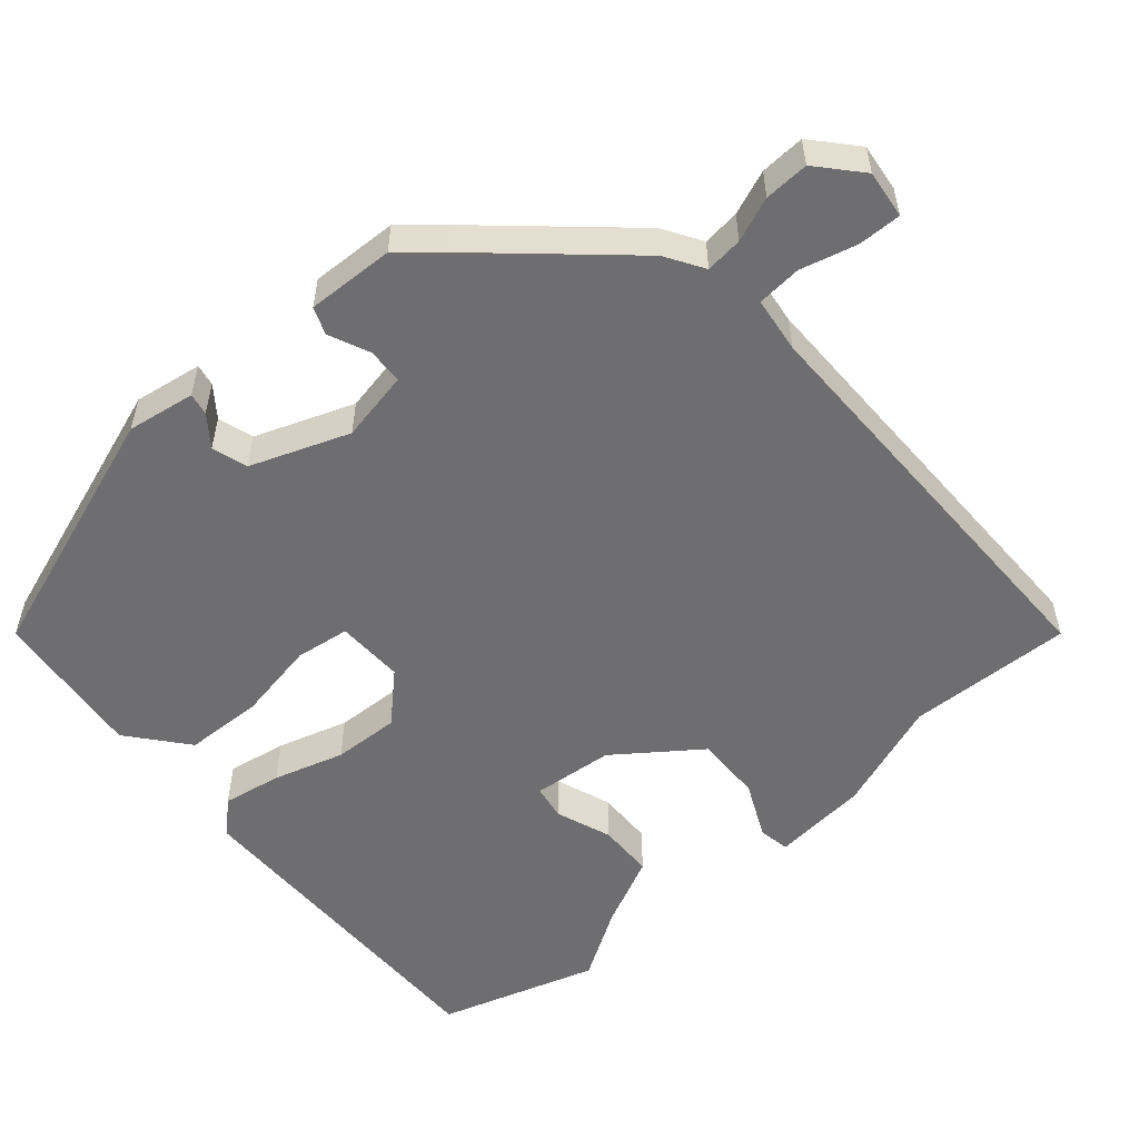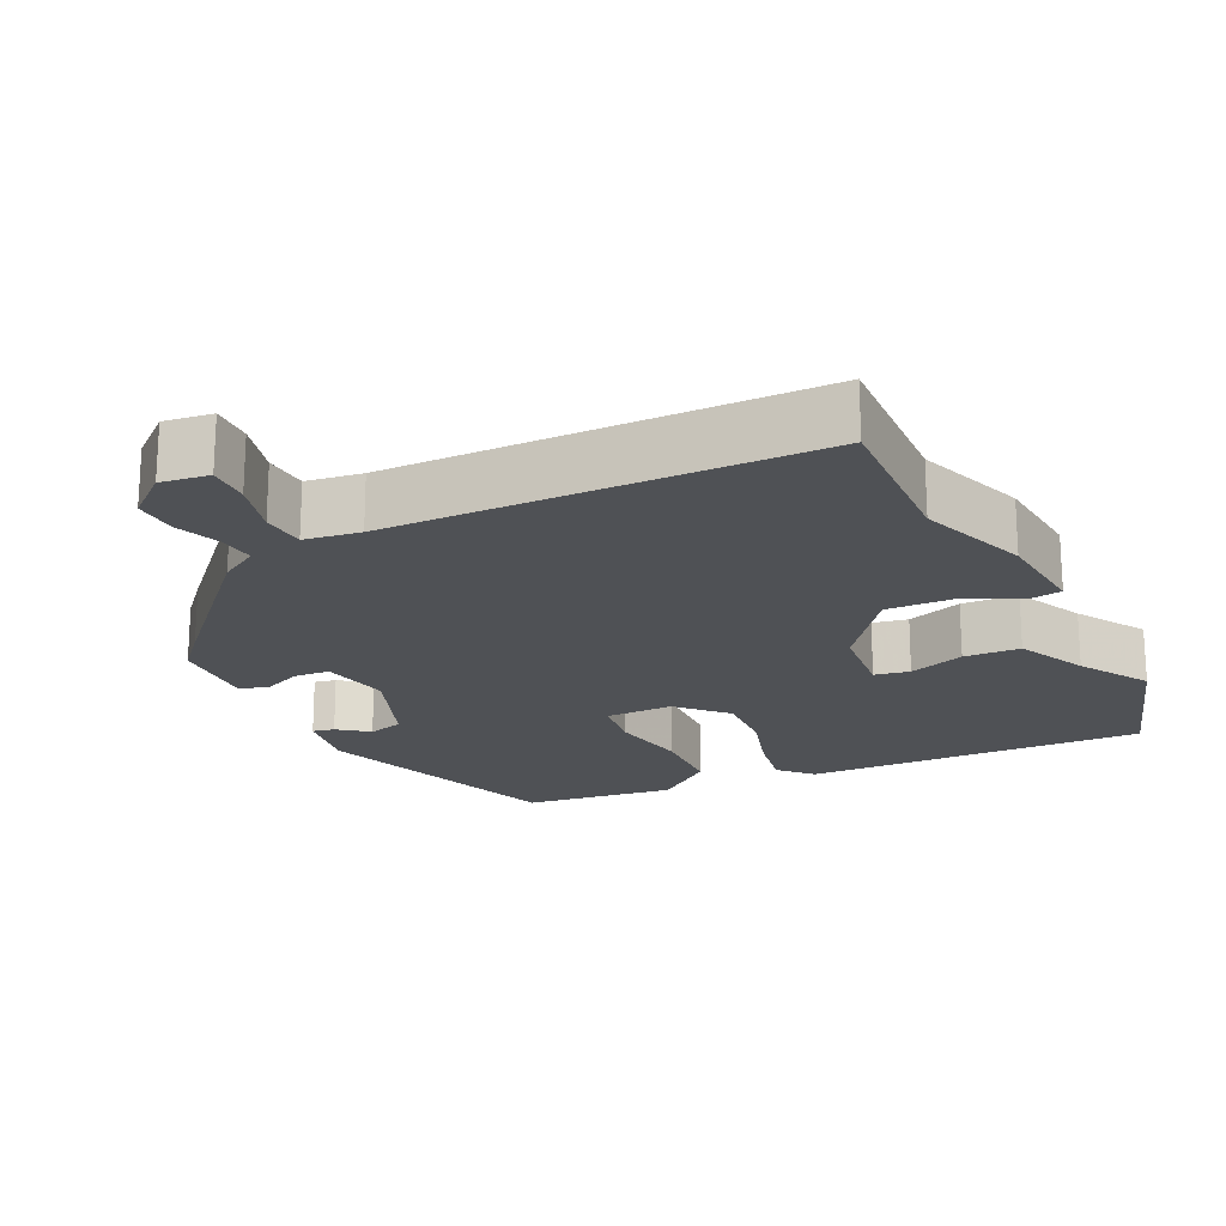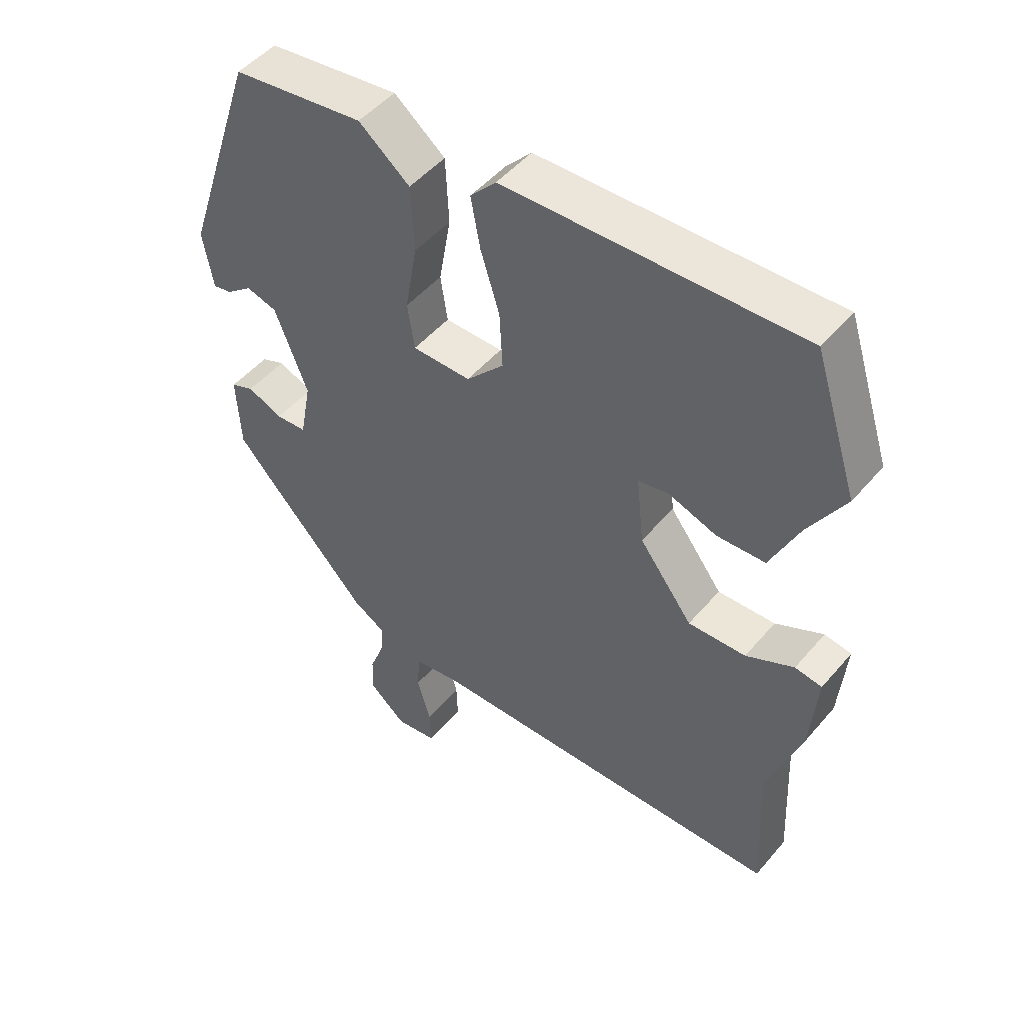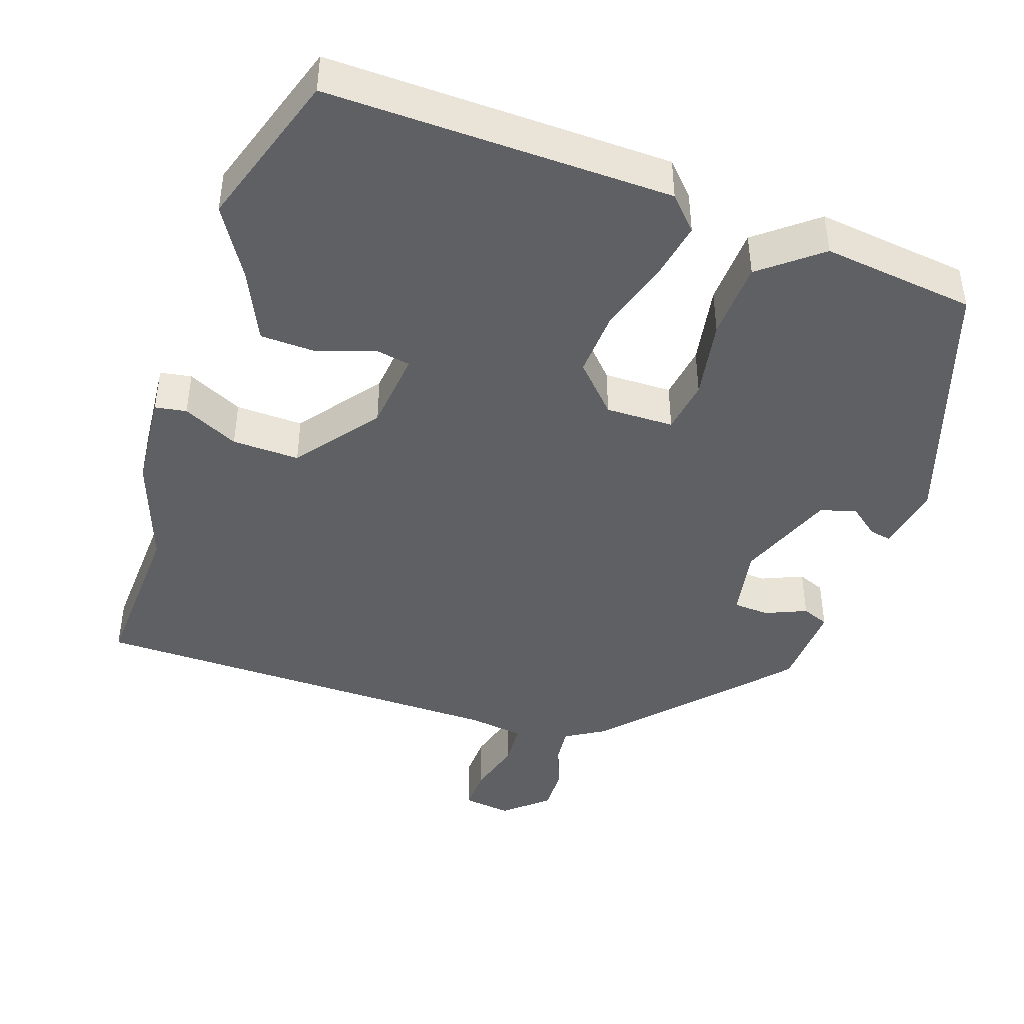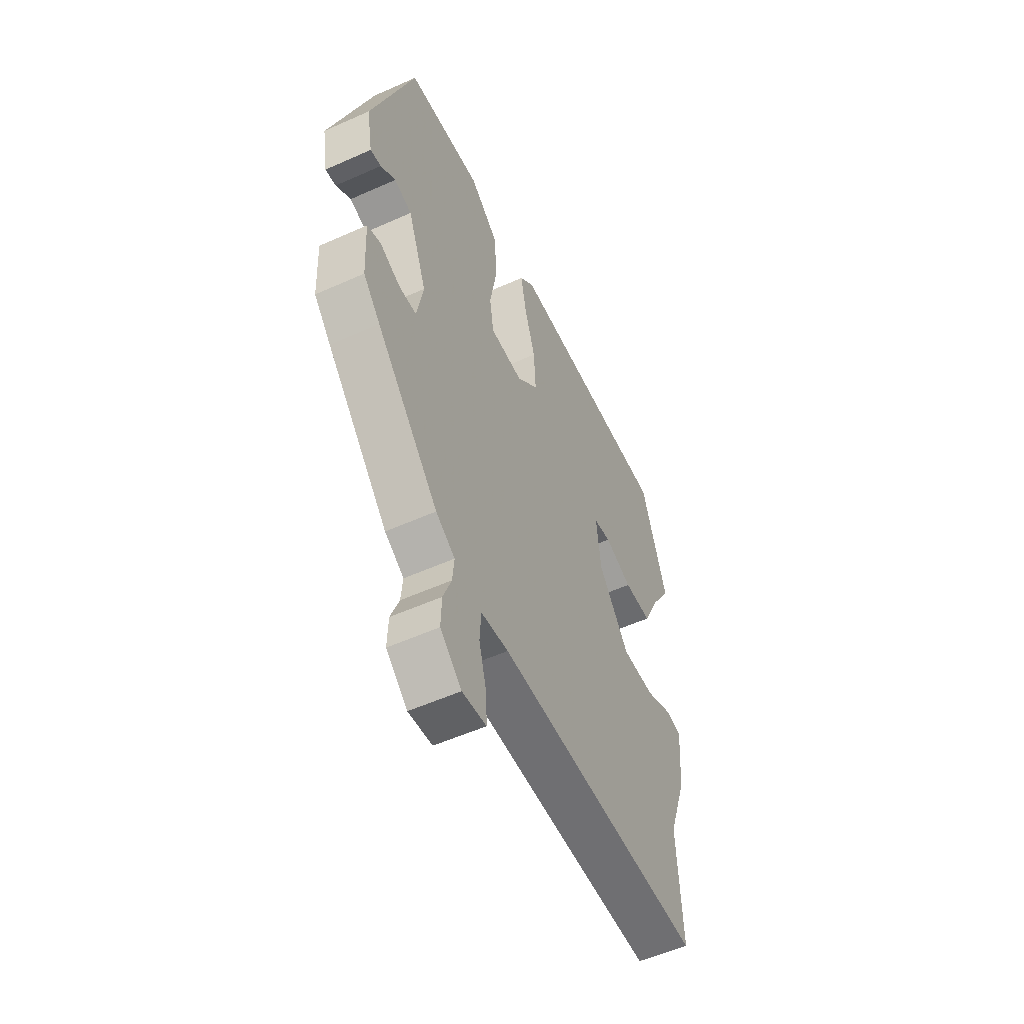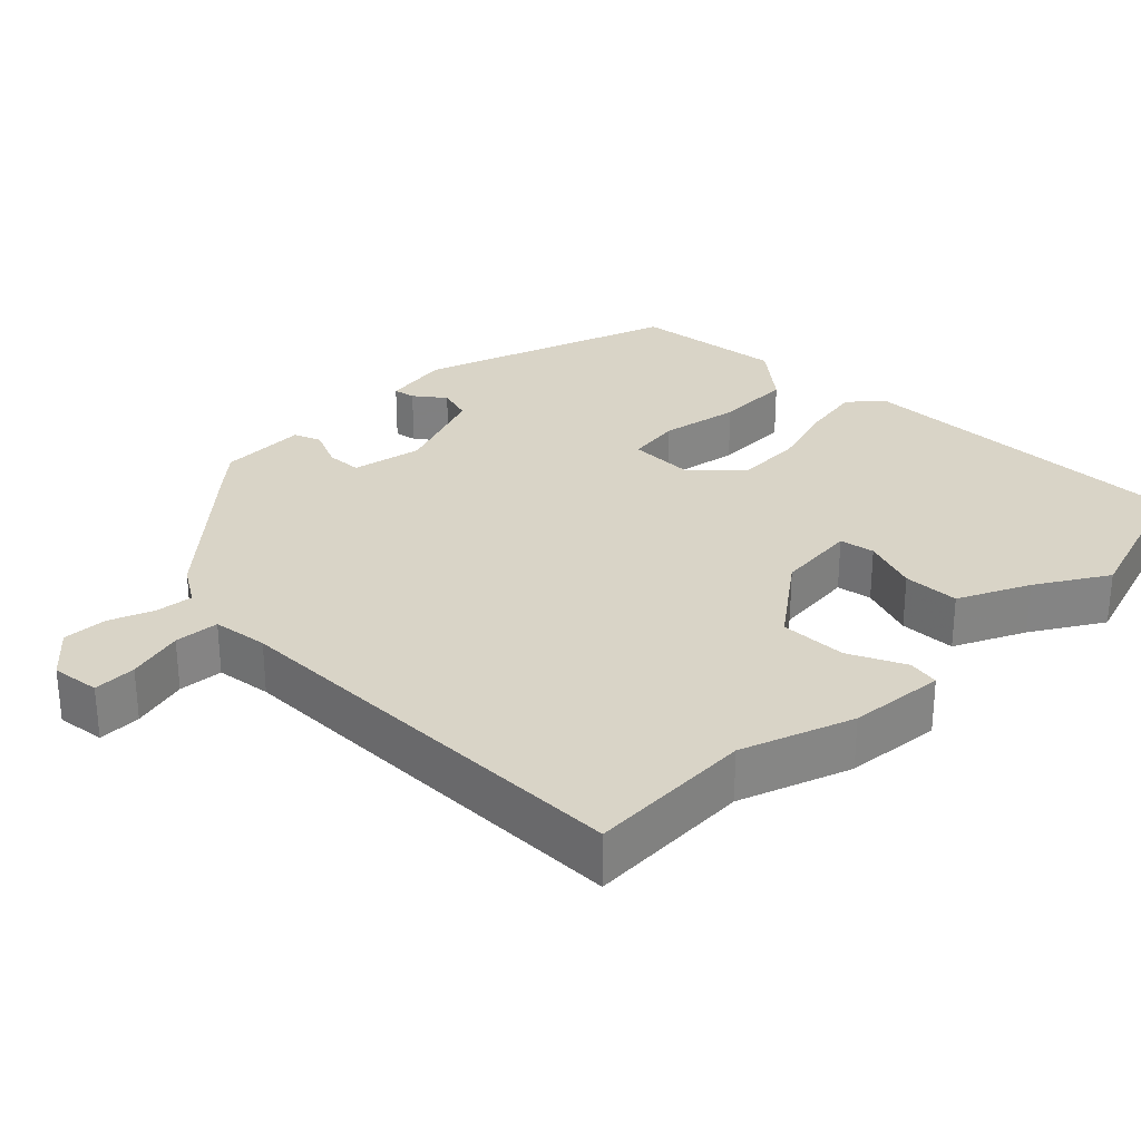
<metadata>
{"format":"obj","ext":"obj","renderer":"f3d","projection":"perspective","resolution":1024,"background":"white","views":[{"elev":-54.4,"azim":131.6,"up":"+Y"},{"elev":-19.8,"azim":-153.9,"up":"+Y"},{"elev":49.3,"azim":-141.5,"up":"+Z"},{"elev":-43.5,"azim":-18.7,"up":"+Y"},{"elev":-55.4,"azim":115.2,"up":"+Z"},{"elev":28.8,"azim":-134.5,"up":"+Y"}]}
</metadata>
<code>
v 0.454 0.07 -0.32
v 0.282 0.07 -0.507
v 0.229 0.07 -0.539
v 0.234 0.07 -0.59
v 0.257 0.07 -0.651
v 0.259 0.07 -0.712
v 0.2 0.07 -0.763
v 0.134 0.07 -0.754
v 0.136 0.07 -0.695
v 0.157 0.07 -0.618
v 0.153 0.07 -0.557
v 0.077 0.07 -0.546
v -0.502 0.07 -0.538
v -0.491 0.07 -0.312
v -0.544 0.07 -0.16
v -0.555 0.07 -0.028
v -0.512 0.07 -0.021
v -0.436 0.07 -0.058
v -0.344 0.07 -0.061
v -0.259 0.07 0.051
v -0.247 0.07 0.162
v -0.295 0.07 0.171
v -0.372 0.07 0.144
v -0.449 0.07 0.147
v -0.494 0.07 0.244
v -0.552 0.07 0.34
v -0.482 0.07 0.556
v -0.013 0.07 0.544
v 0.028 0.07 0.5
v 0.013 0.07 0.419
v -0.017 0.07 0.323
v -0.022 0.07 0.232
v 0.038 0.07 0.168
v 0.131 0.07 0.169
v 0.142 0.07 0.243
v 0.123 0.07 0.353
v 0.128 0.07 0.46
v 0.209 0.07 0.525
v 0.418 0.07 0.499
v 0.535 0.07 0.147
v 0.519 0.07 0.054
v 0.489 0.07 0.06
v 0.448 0.07 0.092
v 0.399 0.07 0.078
v 0.347 0.07 -0.056
v 0.365 0.07 -0.153
v 0.414 0.07 -0.156
v 0.47 0.07 -0.132
v 0.507 0.07 -0.147
v 0.501 0.07 -0.267
v 0.454 0 -0.32
v 0.282 0 -0.507
v 0.229 0 -0.539
v 0.234 0 -0.59
v 0.257 0 -0.651
v 0.259 0 -0.712
v 0.2 0 -0.763
v 0.134 0 -0.754
v 0.136 0 -0.695
v 0.157 0 -0.618
v 0.153 0 -0.557
v 0.077 0 -0.546
v -0.502 0 -0.538
v -0.491 0 -0.312
v -0.544 0 -0.16
v -0.555 0 -0.028
v -0.512 0 -0.021
v -0.436 0 -0.058
v -0.344 0 -0.061
v -0.259 0 0.051
v -0.247 0 0.162
v -0.295 0 0.171
v -0.372 0 0.144
v -0.449 0 0.147
v -0.494 0 0.244
v -0.552 0 0.34
v -0.482 0 0.556
v -0.013 0 0.544
v 0.028 0 0.5
v 0.013 0 0.419
v -0.017 0 0.323
v -0.022 0 0.232
v 0.038 0 0.168
v 0.131 0 0.169
v 0.142 0 0.243
v 0.123 0 0.353
v 0.128 0 0.46
v 0.209 0 0.525
v 0.418 0 0.499
v 0.535 0 0.147
v 0.519 0 0.054
v 0.489 0 0.06
v 0.448 0 0.092
v 0.399 0 0.078
v 0.347 0 -0.056
v 0.365 0 -0.153
v 0.414 0 -0.156
v 0.47 0 -0.132
v 0.507 0 -0.147
v 0.501 0 -0.267
f 1 2 3
f 50 1 3
f 49 50 3
f 48 49 3
f 47 48 3
f 46 47 3
f 45 46 3
f 41 42 43
f 40 41 43
f 39 40 43
f 38 39 43
f 37 38 43
f 36 37 43
f 35 36 43 44
f 34 35 44 45
f 29 30 31
f 28 29 31
f 27 28 31
f 26 27 31
f 25 26 31
f 24 25 31
f 23 24 31
f 22 23 31
f 21 22 31 32
f 20 21 32 33
f 16 17 18
f 15 16 18
f 14 15 18
f 14 18 19
f 13 14 19
f 12 13 19
f 34 45 3
f 33 34 3
f 20 33 3
f 19 20 3
f 12 19 3
f 11 12 3
f 8 9 10
f 7 8 10
f 6 7 10
f 5 6 10
f 4 5 10
f 3 4 10 11
f 53 52 51
f 53 51 100
f 53 100 99
f 53 99 98
f 53 98 97
f 53 97 96
f 53 96 95
f 93 92 91
f 93 91 90
f 93 90 89
f 93 89 88
f 93 88 87
f 93 87 86
f 94 93 86 85
f 95 94 85 84
f 81 80 79
f 81 79 78
f 81 78 77
f 81 77 76
f 81 76 75
f 81 75 74
f 81 74 73
f 81 73 72
f 82 81 72 71
f 83 82 71 70
f 68 67 66
f 68 66 65
f 68 65 64
f 69 68 64
f 69 64 63
f 69 63 62
f 53 95 84
f 53 84 83
f 53 83 70
f 53 70 69
f 53 69 62
f 53 62 61
f 60 59 58
f 60 58 57
f 60 57 56
f 60 56 55
f 60 55 54
f 61 60 54 53
f 1 51 52 2
f 2 52 53 3
f 3 53 54 4
f 4 54 55 5
f 5 55 56 6
f 6 56 57 7
f 7 57 58 8
f 8 58 59 9
f 9 59 60 10
f 10 60 61 11
f 11 61 62 12
f 12 62 63 13
f 13 63 64 14
f 14 64 65 15
f 15 65 66 16
f 16 66 67 17
f 17 67 68 18
f 18 68 69 19
f 19 69 70 20
f 20 70 71 21
f 21 71 72 22
f 22 72 73 23
f 23 73 74 24
f 24 74 75 25
f 25 75 76 26
f 26 76 77 27
f 27 77 78 28
f 28 78 79 29
f 29 79 80 30
f 30 80 81 31
f 31 81 82 32
f 32 82 83 33
f 33 83 84 34
f 34 84 85 35
f 35 85 86 36
f 36 86 87 37
f 37 87 88 38
f 38 88 89 39
f 39 89 90 40
f 40 90 91 41
f 41 91 92 42
f 42 92 93 43
f 43 93 94 44
f 44 94 95 45
f 45 95 96 46
f 46 96 97 47
f 47 97 98 48
f 48 98 99 49
f 49 99 100 50
f 50 100 51 1

</code>
